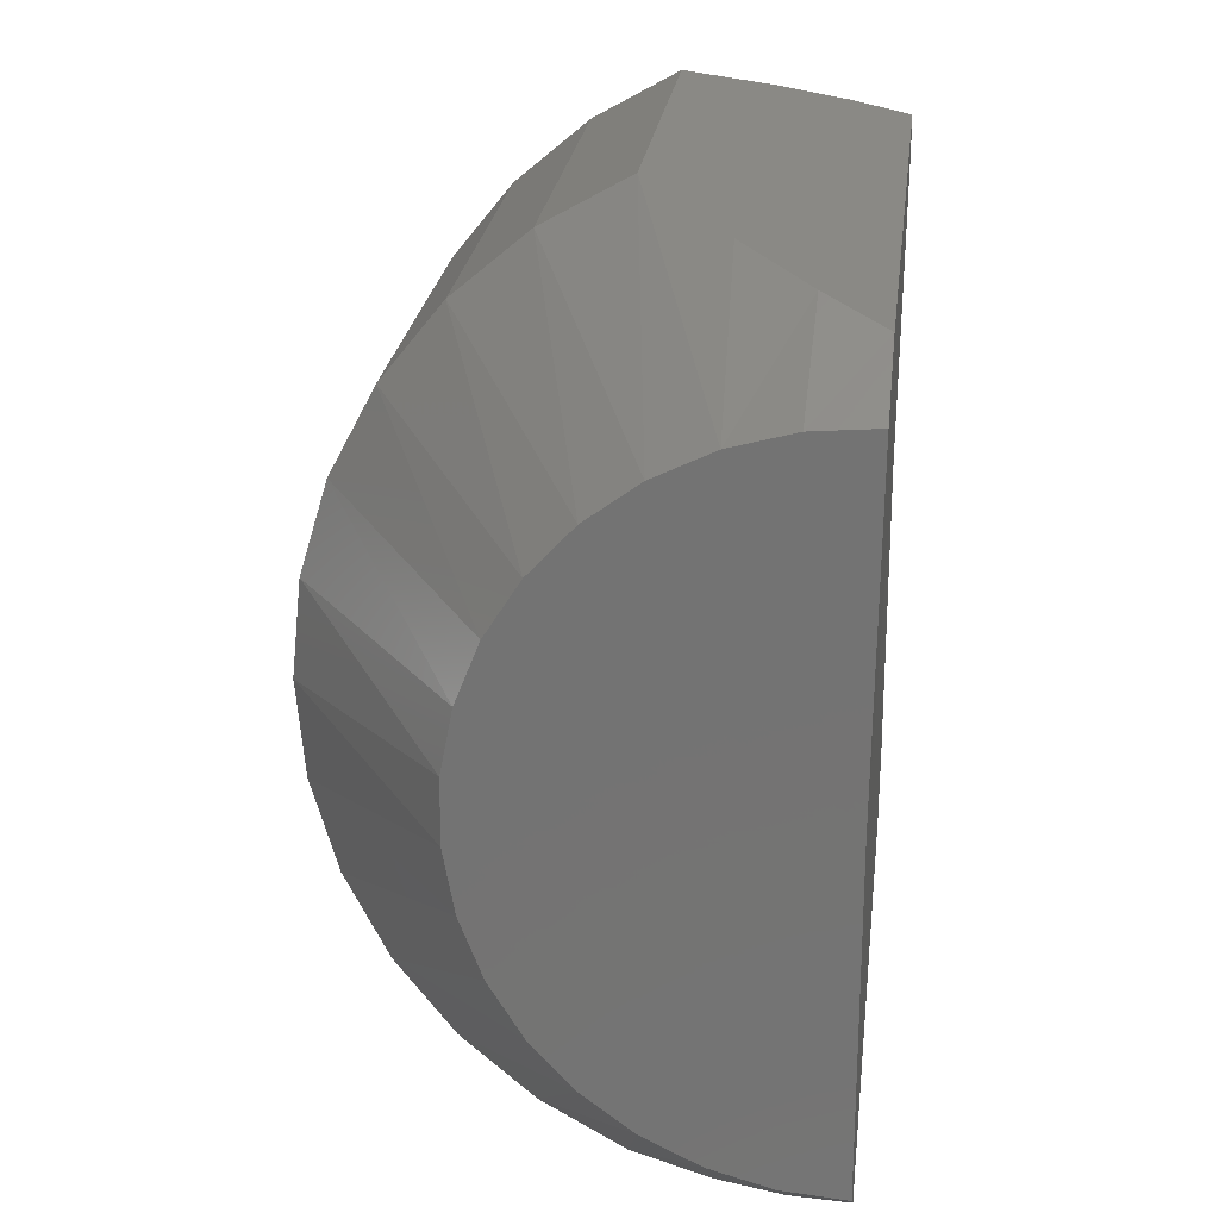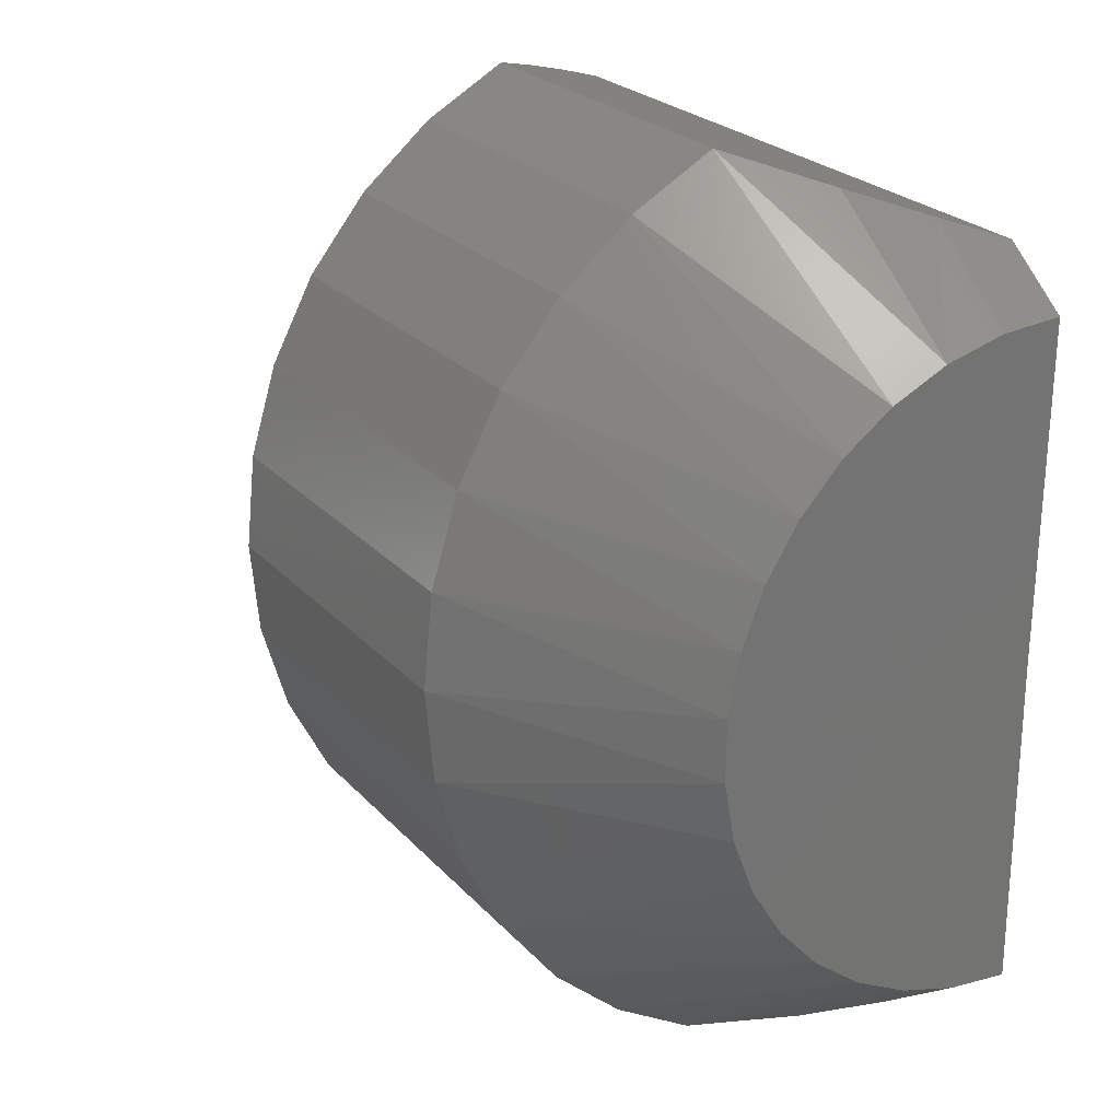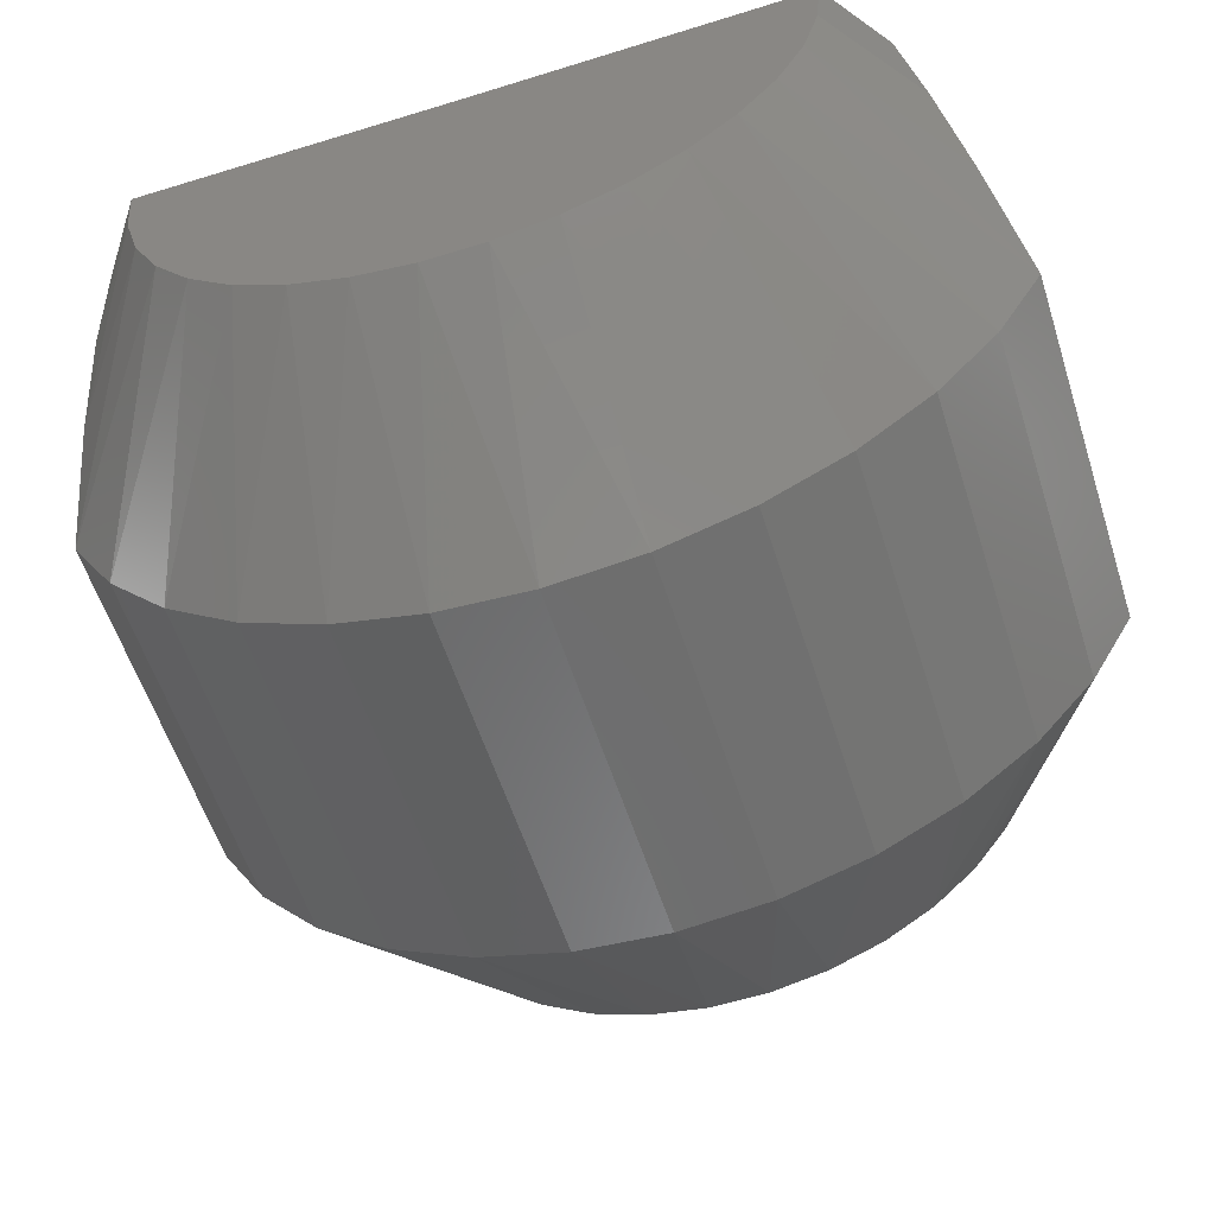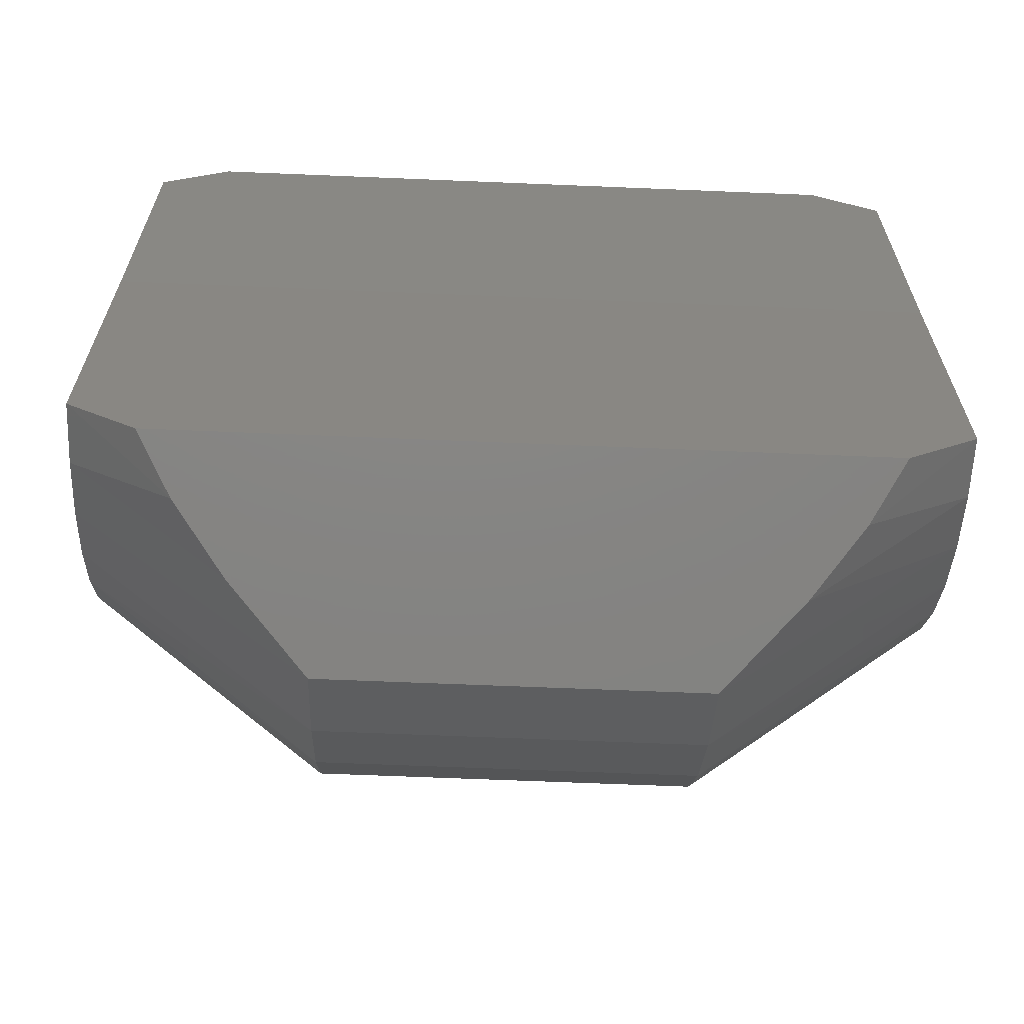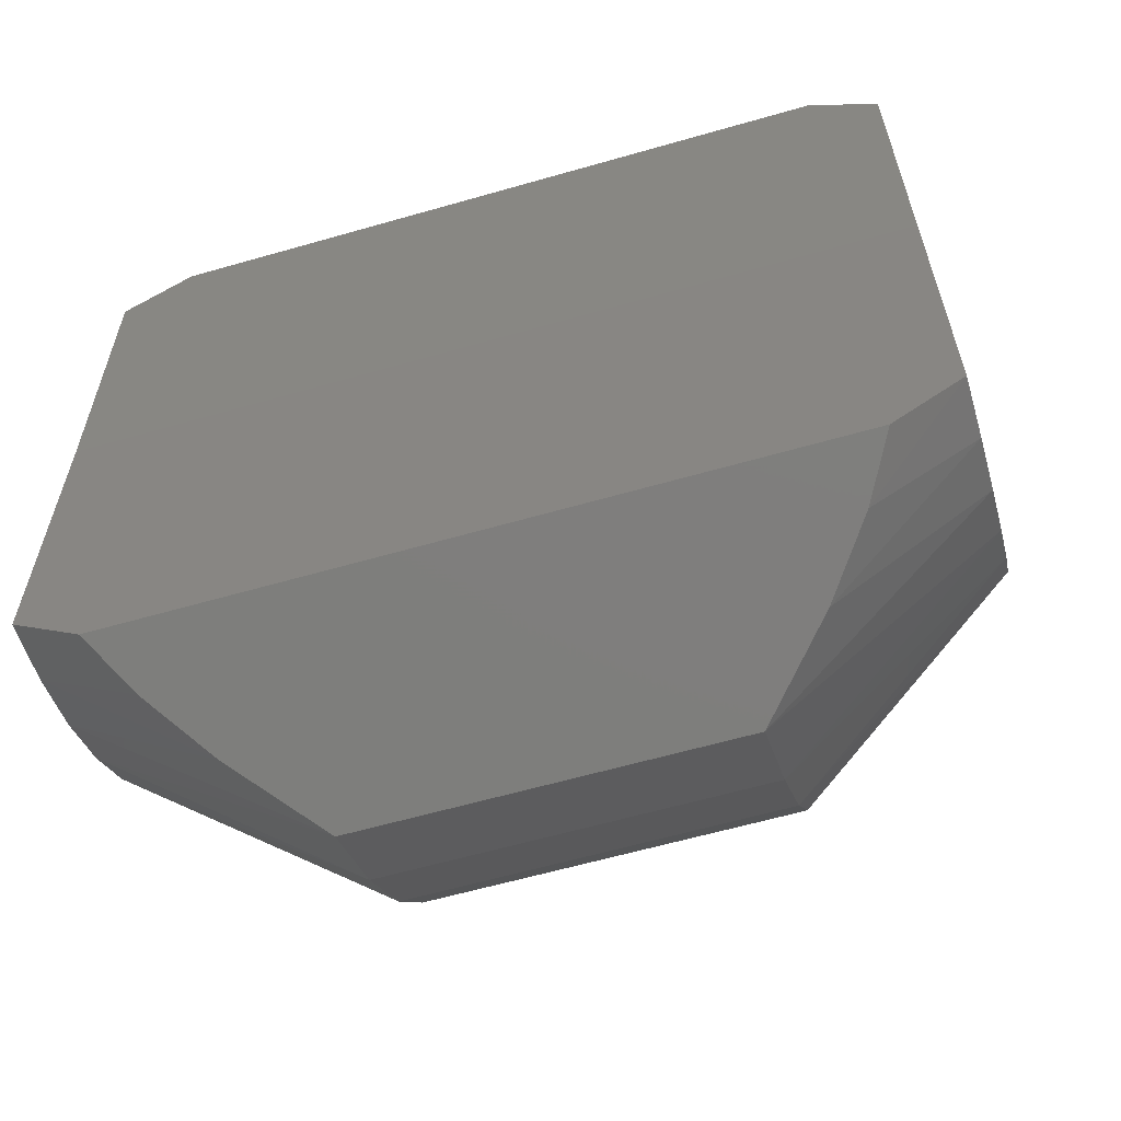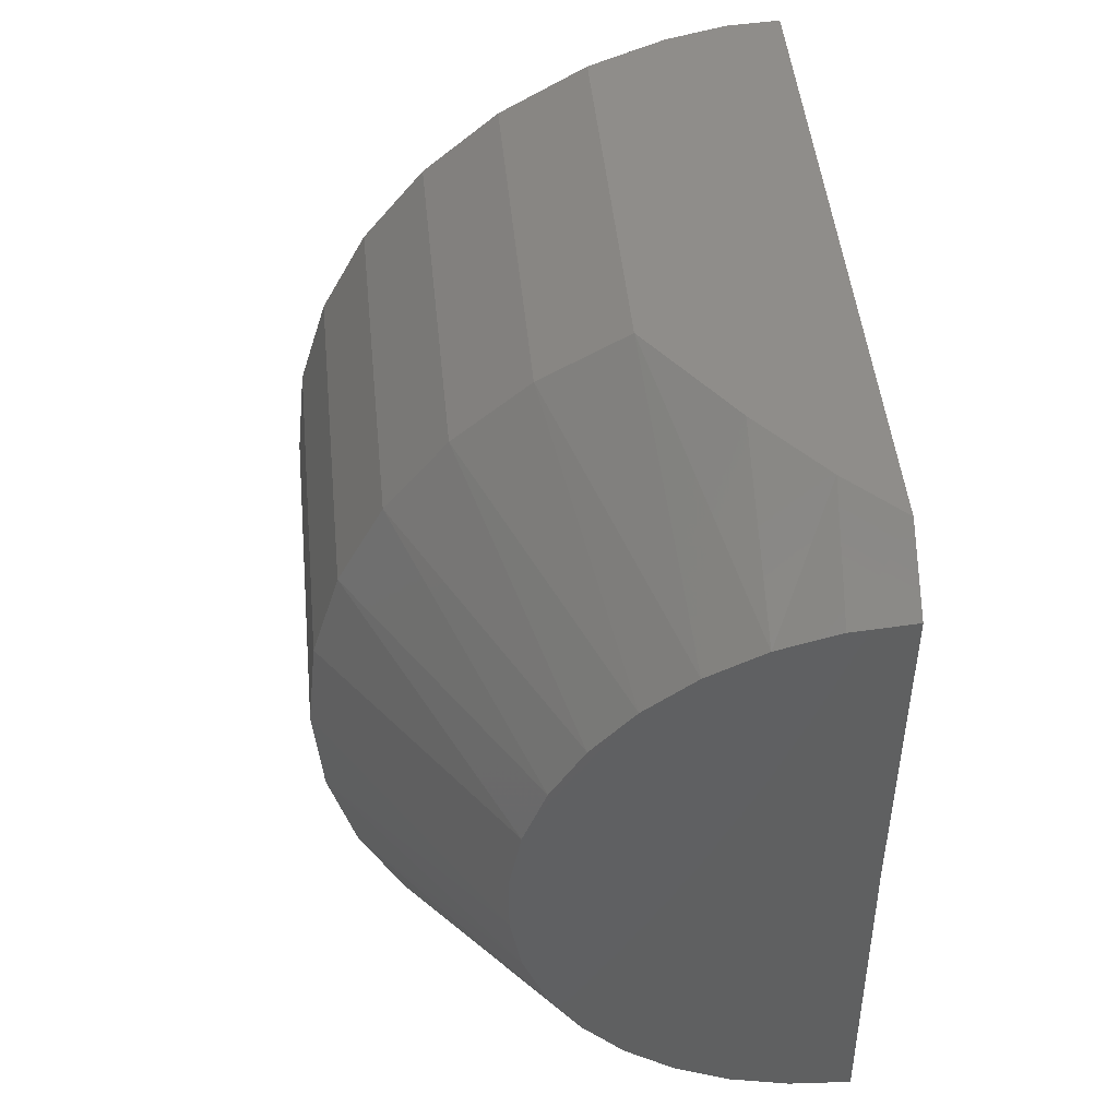
<metadata>
{"format":"stl","ext":"stl","renderer":"f3d","projection":"perspective","resolution":1024,"background":"white","views":[{"elev":23.2,"azim":96.7,"up":"+Z"},{"elev":24.2,"azim":59.1,"up":"+Z"},{"elev":-57.6,"azim":-72.3,"up":"+Y"},{"elev":-65.0,"azim":177.6,"up":"+Z"},{"elev":-61.3,"azim":-163.7,"up":"+Z"},{"elev":46.1,"azim":84.5,"up":"+Z"}]}
</metadata>
<code>
# stl→obj: 76 verts, 148 faces
v 0.75 1.917e-16 0.3203
v -0.5781 4.424e-17 0.3203
v 0.75 0.006545 0.8515
v -0.5781 0.006545 0.8515
v 0.6387 0.007537 0.932
v -0.4668 0.007537 0.932
v 0.75 1.622e-16 -0.2109
v -0.5781 1.475e-17 -0.2109
v 0.6387 1.11e-16 -0.2915
v -0.4668 0 -0.2915
v -0.5781 -0.098 -0.2018
v -0.5781 -0.1926 -0.1748
v -0.5781 -0.2806 -0.1308
v -0.5781 -0.359 -0.07125
v -0.5781 -0.4251 0.001701
v -0.5781 -0.4766 0.08558
v -0.5781 -0.5117 0.1775
v -0.5781 -0.5293 0.2744
v -0.5781 -0.5287 0.3728
v -0.5781 -0.5099 0.4694
v -0.5781 -0.4737 0.5609
v -0.5781 -0.4211 0.6441
v -0.5781 -0.3542 0.7163
v -0.5781 -0.2751 0.7748
v -0.5781 -0.1865 0.8177
v -0.5781 -0.09156 0.8436
v 0.75 -0.09156 0.8436
v 0.75 -0.1865 0.8177
v 0.75 -0.2751 0.7748
v 0.75 -0.3542 0.7163
v 0.75 -0.4211 0.6441
v 0.75 -0.4737 0.5609
v 0.75 -0.5099 0.4694
v 0.75 -0.5287 0.3728
v 0.75 -0.5293 0.2744
v 0.75 -0.5117 0.1775
v 0.75 -0.4766 0.08558
v 0.75 -0.4251 0.001701
v 0.75 -0.359 -0.07125
v 0.75 -0.2806 -0.1308
v 0.75 -0.1926 -0.1748
v 0.75 -0.098 -0.2018
v 0.3828 -0.3245 1.048
v -0.2109 -0.3245 1.048
v 0.3828 -0.4567 0.9733
v -0.2109 -0.4567 0.9733
v 0.3828 -0.5723 0.8748
v -0.2109 -0.5723 0.8748
v 0.3828 -0.6671 0.7562
v -0.2109 -0.6671 0.7562
v 0.3828 -0.7377 0.6217
v -0.2109 -0.7377 0.6217
v 0.3828 -0.7815 0.4763
v -0.2109 -0.7815 0.4763
v 0.3828 -0.7969 0.3252
v -0.2109 -0.7969 0.3252
v 0.3828 -0.7833 0.174
v -0.2109 -0.7833 0.174
v 0.3828 -0.7413 0.02802
v -0.2109 -0.7413 0.02802
v 0.3828 -0.6724 -0.1073
v -0.2109 -0.6724 -0.1073
v 0.3828 -0.5791 -0.2271
v -0.2109 -0.5791 -0.2271
v 0.3828 -0.4647 -0.327
v -0.2109 -0.4647 -0.327
v 0.3828 -0.3335 -0.4034
v -0.2109 -0.3335 -0.4034
v -0.3333 -0.201 -0.3589
v -0.3333 -0.1926 1.002
v -0.4142 -0.09332 -0.3228
v -0.4142 -0.08539 0.9645
v 0.5861 -0.09332 -0.3228
v 0.5052 -0.201 -0.3589
v 0.5052 -0.1926 1.002
v 0.5861 -0.08539 0.9645
f 1 2 3
f 3 2 4
f 3 4 5
f 5 4 6
f 1 7 2
f 2 7 8
f 7 9 8
f 8 9 10
f 2 8 11
f 2 11 12
f 2 12 13
f 2 13 14
f 2 14 15
f 2 15 16
f 2 16 17
f 2 17 18
f 2 18 19
f 2 19 20
f 2 20 21
f 2 21 22
f 2 22 23
f 2 23 24
f 2 24 25
f 2 25 26
f 2 26 4
f 1 3 27
f 1 27 28
f 1 28 29
f 1 29 30
f 1 30 31
f 1 31 32
f 1 32 33
f 1 33 34
f 1 34 35
f 1 35 36
f 1 36 37
f 1 37 38
f 1 38 39
f 1 39 40
f 1 40 41
f 1 41 42
f 1 42 7
f 43 44 45
f 45 44 46
f 45 46 47
f 47 46 48
f 47 48 49
f 49 48 50
f 49 50 51
f 51 50 52
f 51 52 53
f 53 52 54
f 53 54 55
f 55 54 56
f 55 56 57
f 57 56 58
f 57 58 59
f 59 58 60
f 59 60 61
f 61 60 62
f 61 62 63
f 63 62 64
f 63 64 65
f 65 64 66
f 65 66 67
f 67 66 68
f 66 64 14
f 13 66 14
f 64 15 14
f 62 15 64
f 62 60 16
f 15 62 16
f 60 17 16
f 58 17 60
f 58 56 18
f 17 58 18
f 19 18 56
f 54 19 56
f 20 19 54
f 52 21 20
f 20 54 52
f 50 21 52
f 22 21 50
f 48 23 22
f 22 50 48
f 46 23 48
f 24 23 46
f 68 66 13
f 68 13 12
f 68 12 69
f 44 70 25
f 44 25 24
f 44 24 46
f 12 11 69
f 69 11 71
f 11 8 71
f 71 8 10
f 4 26 6
f 6 26 72
f 26 25 72
f 72 25 70
f 10 69 71
f 10 68 69
f 67 68 10
f 67 10 9
f 67 9 73
f 67 73 74
f 39 63 65
f 39 65 40
f 39 38 63
f 63 38 61
f 37 59 61
f 37 61 38
f 37 36 59
f 59 36 57
f 35 55 57
f 35 57 36
f 55 35 34
f 55 34 53
f 53 34 33
f 33 32 51
f 51 53 33
f 51 32 49
f 49 32 31
f 31 30 47
f 47 49 31
f 47 30 45
f 45 30 29
f 67 74 41
f 67 41 40
f 67 40 65
f 43 45 29
f 43 29 28
f 43 28 75
f 41 74 42
f 42 74 73
f 42 73 7
f 7 73 9
f 3 5 27
f 27 5 76
f 27 76 28
f 28 76 75
f 75 76 43
f 76 5 43
f 6 72 70
f 6 70 44
f 6 44 43
f 6 43 5

</code>
